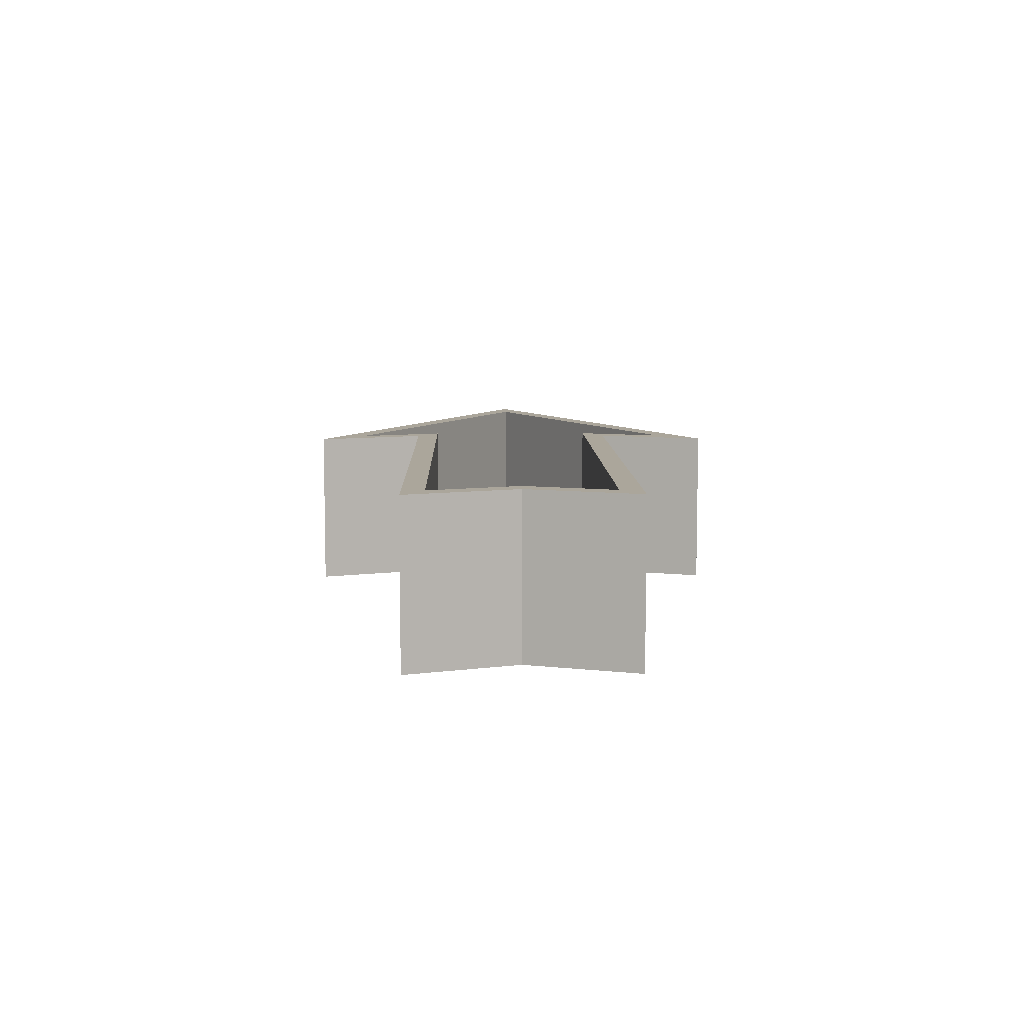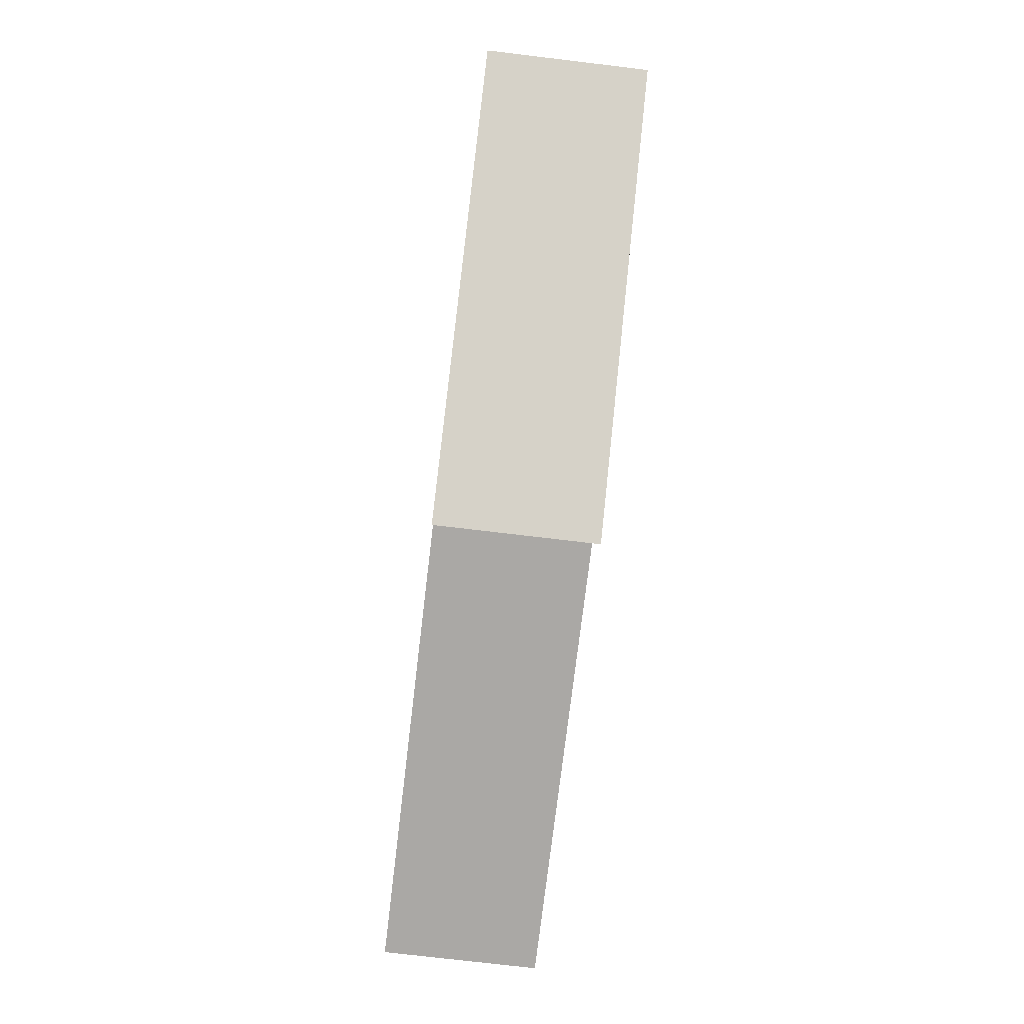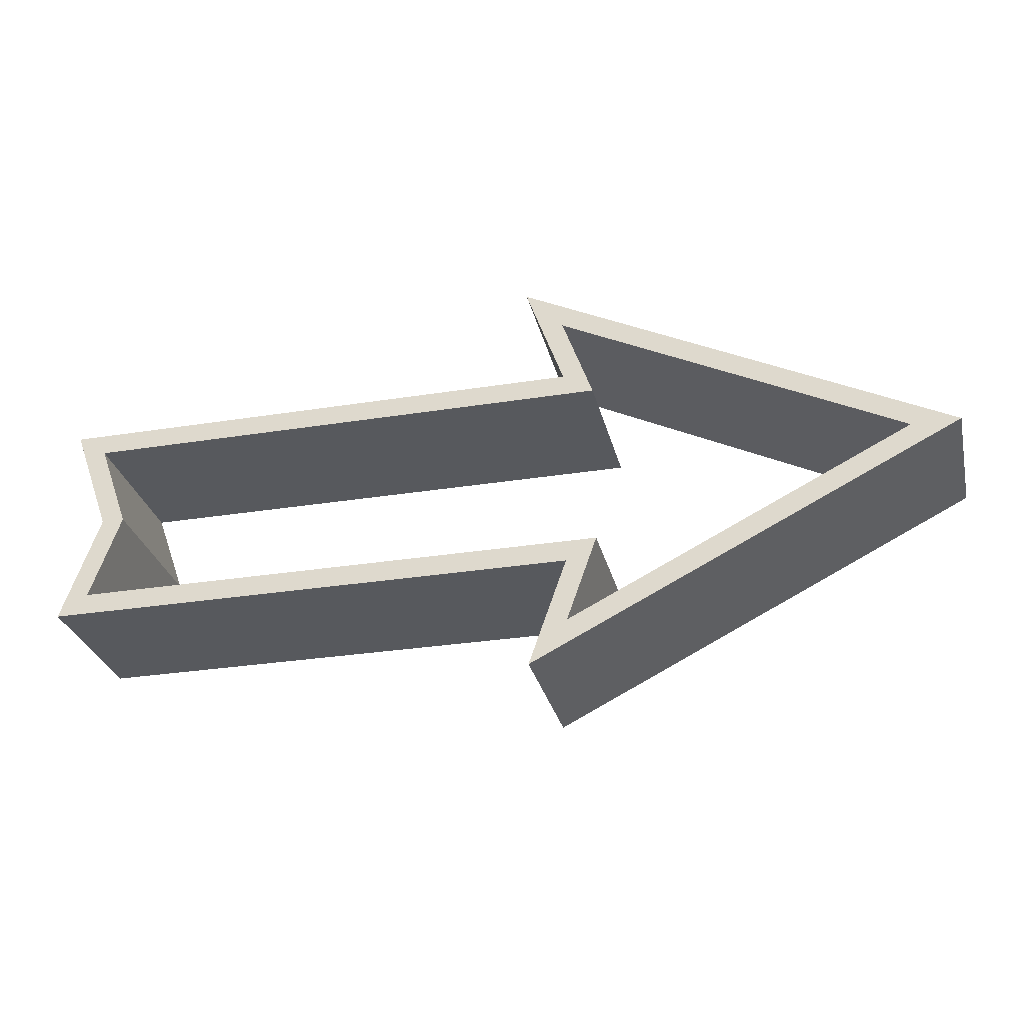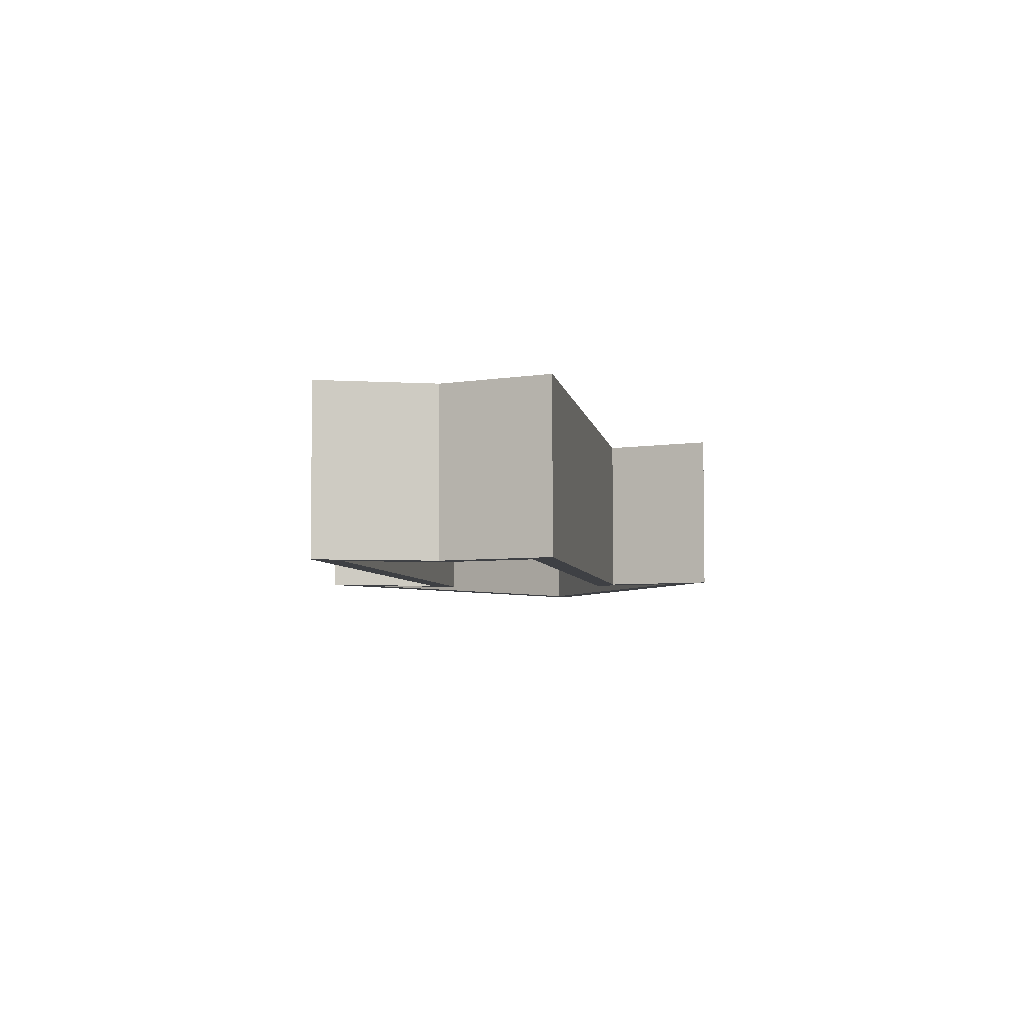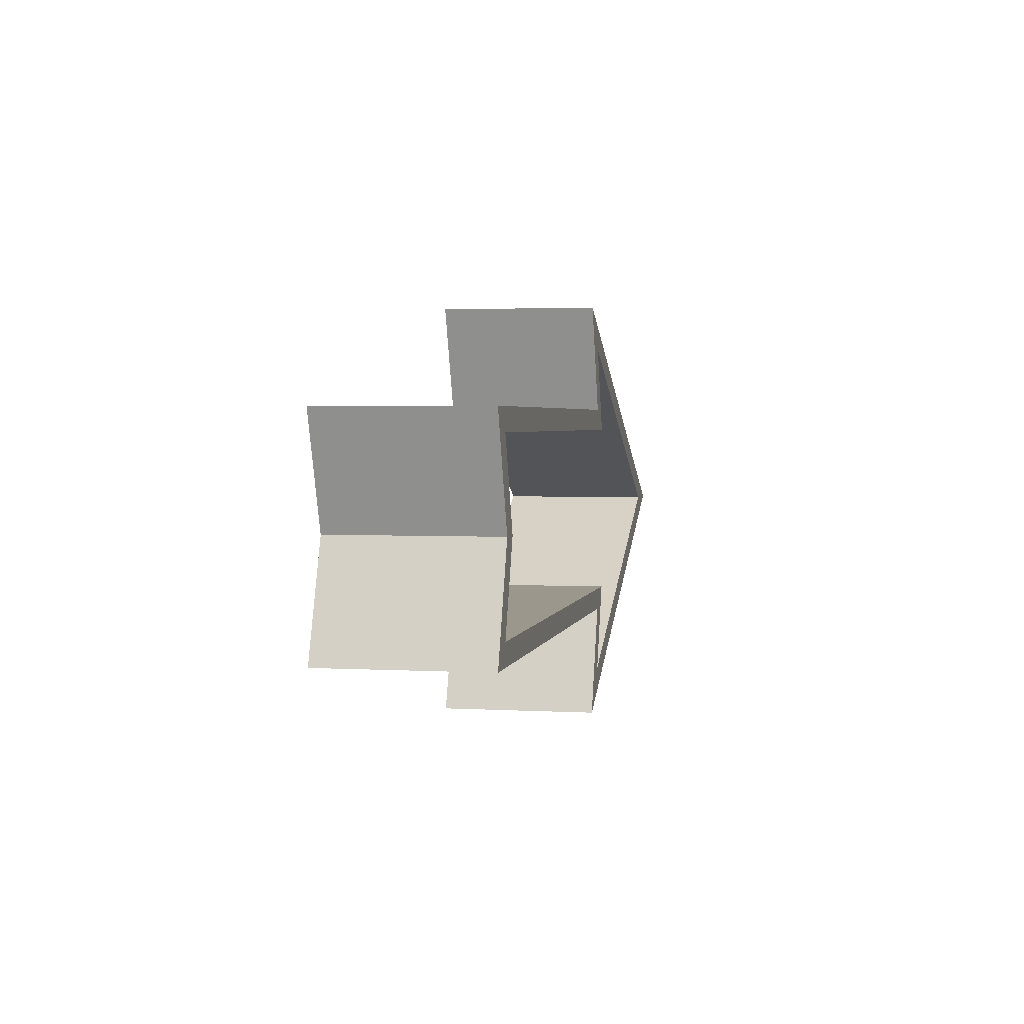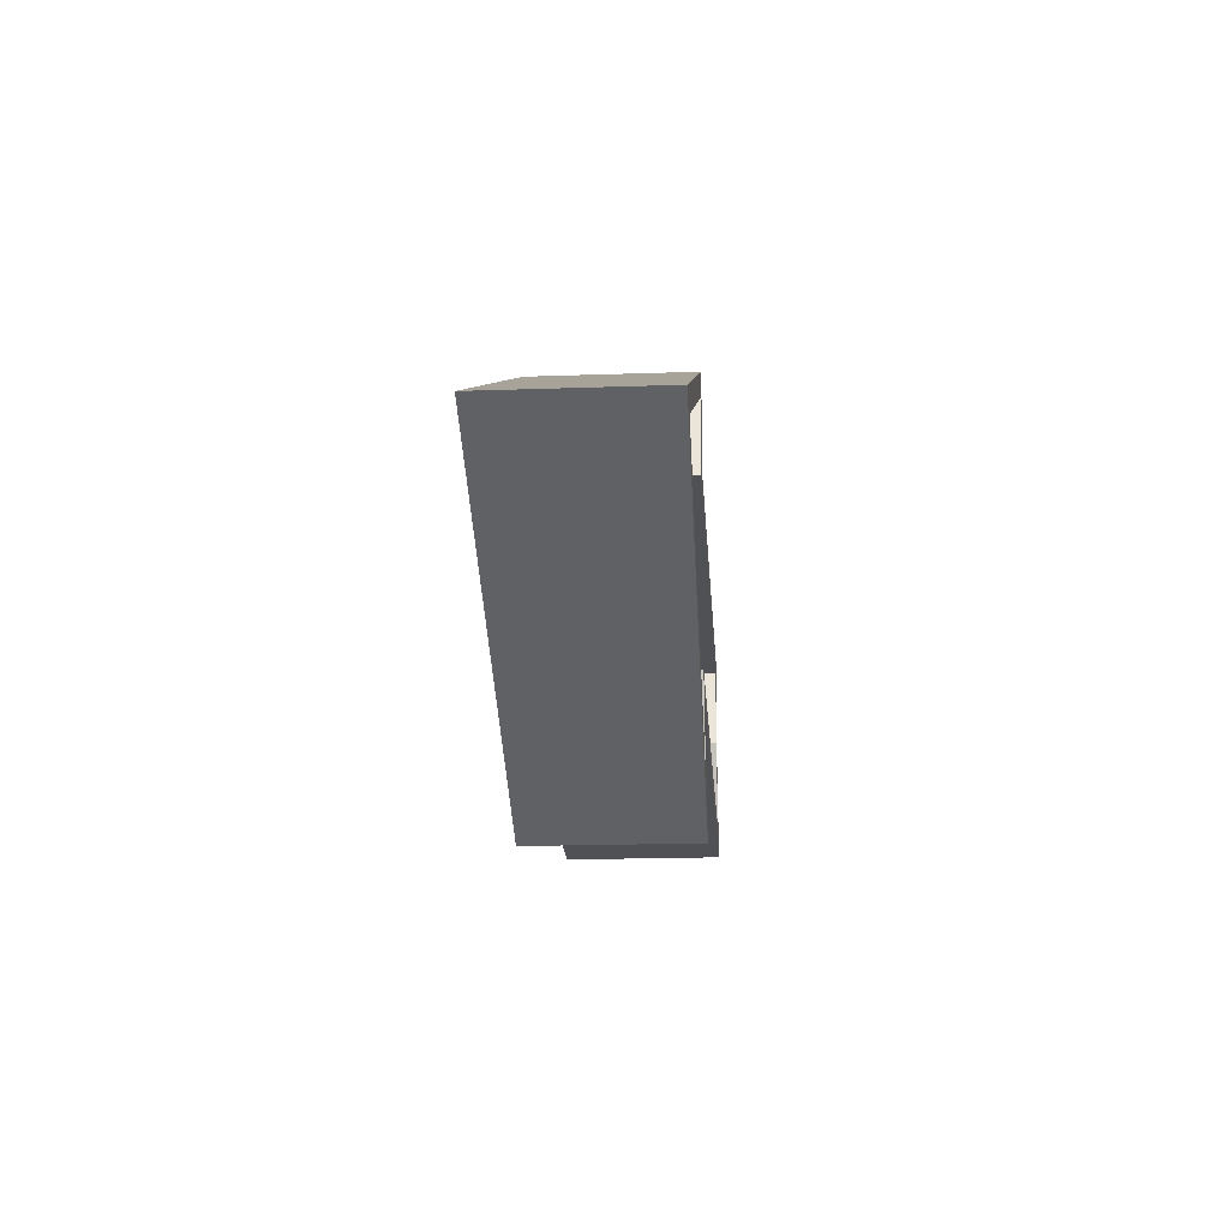
<metadata>
{"format":"obj","ext":"obj","renderer":"f3d","projection":"perspective","resolution":1024,"background":"white","views":[{"elev":7.9,"azim":-91.2,"up":"+Z"},{"elev":-75.2,"azim":83.2,"up":"+Y"},{"elev":-29.3,"azim":13.4,"up":"+Y"},{"elev":-4.9,"azim":-81.2,"up":"+Z"},{"elev":2.7,"azim":-78.9,"up":"+Y"},{"elev":-19.5,"azim":93.7,"up":"+Y"}]}
</metadata>
<code>
o Arrow_40
v 0.462 0.7989 -0.3711
v 0.462 -0.7989 -0.3711
v 0.462 0.7989 0.3711
v 0.462 -0.7989 0.3711
v 2.06 0 -0.3711
v 2.284 -0 0.3711
v 0.6039 -0.3997 -0.3711
v 0.4618 -0.5 0.3711
v 0.6039 0.3997 0.3711
v 0.4618 0.5 -0.3711
v -1.901 0.3997 -0.3711
v -1.759 0 -0.3711
v -1.901 -0.3997 0.3711
v -1.759 -0 0.3711
v -1.901 -0.3997 -0.3711
v -1.901 0.3997 0.3711
v 0.4618 -0.5 -0.3711
v 0.284 -1 -0.3711
v 0.4618 0.5 0.3711
v 0.284 1 0.3711
v 2.284 0 -0.3711
v 0.6039 0.3997 -0.3711
v -2.043 0.5 -0.3711
v 2.06 -0 0.3711
v 0.284 -1 0.3711
v 0.284 1 -0.3711
v 0.6039 -0.3997 0.3711
v -1.865 0 -0.3711
v -2.043 -0.5 0.3711
v -1.865 -0 0.3711
v -2.043 -0.5 -0.3711
v -2.043 0.5 0.3711
f 17 18 25 8
f 9 16 11 22
f 22 1 3 9
f 20 6 21 26
f 6 25 18 21
f 3 1 5 24
f 24 5 2 4
f 2 7 27 4
f 19 10 23 32
f 26 10 19 20
f 23 28 30 32
f 28 31 29 30
f 7 15 13 27
f 13 15 12 14
f 17 8 29 31
f 14 12 11 16
f 7 2 18 17
f 9 3 20 19
f 2 5 21 18
f 22 11 23 10
f 3 24 6 20
f 24 4 25 6
f 5 1 26 21
f 4 27 8 25
f 1 22 10 26
f 11 12 28 23
f 13 14 30 29
f 12 15 31 28
f 14 16 32 30
f 16 9 19 32
f 27 13 29 8
f 15 7 17 31

</code>
